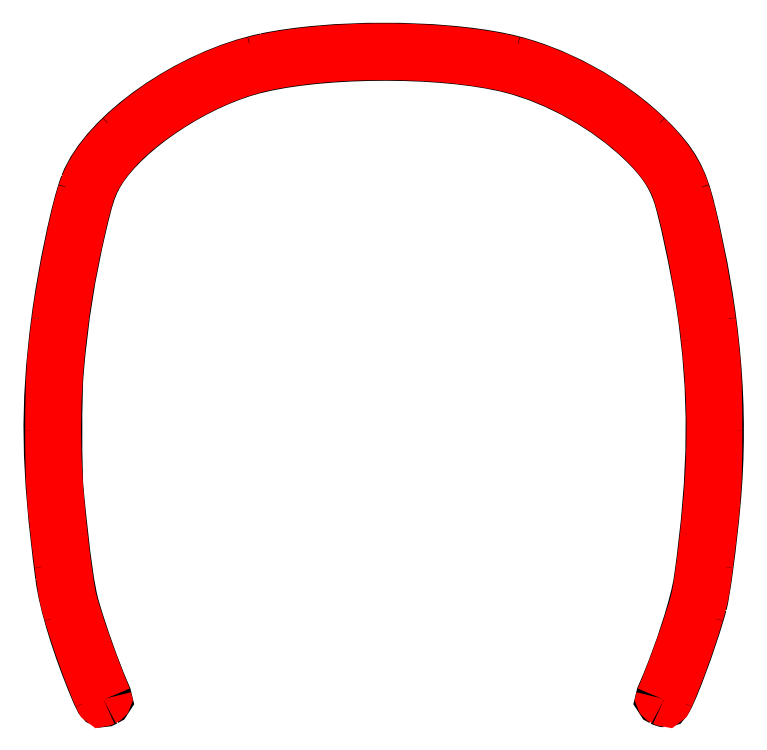
<metadata>
{"format":"dxf","ext":"dxf","renderer":"ezdxf+matplotlib","layout":"modelspace","background":"white","min_lineweight":24,"dpi":150}
</metadata>
<code>
0
SECTION
2
ENTITIES
0
SPLINE
8
Layer_1
70
8
71
3
72
8
73
4
74
0
40
0
40
0
40
0
40
0
40
1
40
1
40
1
40
1
10
2.25
20
4.938
30
0
10
2.092
20
5.311
30
0
10
1.974
20
5.698
30
0
10
1.942
20
5.943
30
0
0
SPLINE
8
Layer_1
70
8
71
3
72
8
73
4
74
0
40
0
40
0
40
0
40
0
40
1
40
1
40
1
40
1
10
1.942
20
5.943
30
0
10
1.816
20
6.905
30
0
10
1.807
20
7.441
30
0
10
1.906
20
8.205
30
0
0
SPLINE
8
Layer_1
70
8
71
3
72
8
73
4
74
0
40
0
40
0
40
0
40
0
40
1
40
1
40
1
40
1
10
1.906
20
8.205
30
0
10
1.961
20
8.638
30
0
10
2.083
20
9.216
30
0
10
2.161
20
9.418
30
0
0
SPLINE
8
Layer_1
70
8
71
3
72
8
73
4
74
0
40
0
40
0
40
0
40
0
40
1
40
1
40
1
40
1
10
2.161
20
9.418
30
0
10
2.335
20
9.871
30
0
10
3.088
20
10.4
30
0
10
3.763
20
10.54
30
0
0
SPLINE
8
Layer_1
70
8
71
3
72
8
73
4
74
0
40
0
40
0
40
0
40
0
40
1
40
1
40
1
40
1
10
3.763
20
10.54
30
0
10
4.344
20
10.66
30
0
10
5.278
20
10.66
30
0
10
5.86
20
10.54
30
0
0
SPLINE
8
Layer_1
70
8
71
3
72
8
73
4
74
0
40
0
40
0
40
0
40
0
40
1
40
1
40
1
40
1
10
5.86
20
10.54
30
0
10
6.324
20
10.44
30
0
10
6.835
20
10.16
30
0
10
7.176
20
9.82
30
0
0
SPLINE
8
Layer_1
70
8
71
3
72
8
73
4
74
0
40
0
40
0
40
0
40
0
40
1
40
1
40
1
40
1
10
7.176
20
9.82
30
0
10
7.385
20
9.611
30
0
10
7.46
20
9.477
30
0
10
7.531
20
9.189
30
0
0
SPLINE
8
Layer_1
70
8
71
3
72
8
73
4
74
0
40
0
40
0
40
0
40
0
40
1
40
1
40
1
40
1
10
7.531
20
9.189
30
0
10
7.758
20
8.262
30
0
10
7.83
20
7.42
30
0
10
7.754
20
6.59
30
0
0
SPLINE
8
Layer_1
70
8
71
3
72
8
73
4
74
0
40
0
40
0
40
0
40
0
40
1
40
1
40
1
40
1
10
7.754
20
6.59
30
0
10
7.721
20
6.229
30
0
10
7.664
20
5.8
30
0
10
7.635
20
5.691
30
0
0
SPLINE
8
Layer_1
70
8
71
3
72
8
73
4
74
0
40
0
40
0
40
0
40
0
40
1
40
1
40
1
40
1
10
7.635
20
5.691
30
0
10
7.549
20
5.375
30
0
10
7.343
20
4.824
30
0
10
7.31
20
4.824
30
0
0
SPLINE
8
Layer_1
70
8
71
3
72
8
73
4
74
0
40
0
40
0
40
0
40
0
40
1
40
1
40
1
40
1
10
7.31
20
4.824
30
0
10
7.301
20
4.824
30
0
10
7.286
20
4.829
30
0
10
7.275
20
4.835
30
0
0
SPLINE
8
Layer_1
70
8
71
3
72
8
73
4
74
0
40
0
40
0
40
0
40
0
40
1
40
1
40
1
40
1
10
7.275
20
4.835
30
0
10
7.256
20
4.845
30
0
10
7.257
20
4.849
30
0
10
7.292
20
4.931
30
0
0
SPLINE
8
Layer_1
70
8
71
3
72
8
73
4
74
0
40
0
40
0
40
0
40
0
40
1
40
1
40
1
40
1
10
7.292
20
4.931
30
0
10
7.433
20
5.257
30
0
10
7.575
20
5.702
30
0
10
7.604
20
5.906
30
0
0
SPLINE
8
Layer_1
70
8
71
3
72
8
73
4
74
0
40
0
40
0
40
0
40
0
40
1
40
1
40
1
40
1
10
7.604
20
5.906
30
0
10
7.739
20
6.869
30
0
10
7.745
20
7.57
30
0
10
7.623
20
8.366
30
0
0
SPLINE
8
Layer_1
70
8
71
3
72
8
73
4
74
0
40
0
40
0
40
0
40
0
40
1
40
1
40
1
40
1
10
7.623
20
8.366
30
0
10
7.576
20
8.677
30
0
10
7.463
20
9.202
30
0
10
7.415
20
9.337
30
0
0
SPLINE
8
Layer_1
70
8
71
3
72
8
73
4
74
0
40
0
40
0
40
0
40
0
40
1
40
1
40
1
40
1
10
7.415
20
9.337
30
0
10
7.355
20
9.507
30
0
10
7.268
20
9.633
30
0
10
7.102
20
9.794
30
0
0
SPLINE
8
Layer_1
70
8
71
3
72
8
73
4
74
0
40
0
40
0
40
0
40
0
40
1
40
1
40
1
40
1
10
7.102
20
9.794
30
0
10
6.792
20
10.09
30
0
10
6.354
20
10.34
30
0
10
5.943
20
10.44
30
0
0
SPLINE
8
Layer_1
70
8
71
3
72
8
73
4
74
0
40
0
40
0
40
0
40
0
40
1
40
1
40
1
40
1
10
5.943
20
10.44
30
0
10
5.325
20
10.6
30
0
10
4.184
20
10.59
30
0
10
3.603
20
10.42
30
0
0
SPLINE
8
Layer_1
70
8
71
3
72
8
73
4
74
0
40
0
40
0
40
0
40
0
40
1
40
1
40
1
40
1
10
3.603
20
10.42
30
0
10
3.054
20
10.26
30
0
10
2.443
20
9.826
30
0
10
2.262
20
9.465
30
0
0
SPLINE
8
Layer_1
70
8
71
3
72
8
73
4
74
0
40
0
40
0
40
0
40
0
40
1
40
1
40
1
40
1
10
2.262
20
9.465
30
0
10
2.213
20
9.367
30
0
10
2.19
20
9.293
30
0
10
2.135
20
9.058
30
0
0
SPLINE
8
Layer_1
70
8
71
3
72
8
73
4
74
0
40
0
40
0
40
0
40
0
40
1
40
1
40
1
40
1
10
2.135
20
9.058
30
0
10
2.031
20
8.614
30
0
10
1.971
20
8.235
30
0
10
1.929
20
7.752
30
0
0
SPLINE
8
Layer_1
70
8
71
3
72
8
73
4
74
0
40
0
40
0
40
0
40
0
40
1
40
1
40
1
40
1
10
1.929
20
7.752
30
0
10
1.912
20
7.551
30
0
10
1.912
20
6.872
30
0
10
1.929
20
6.694
30
0
0
SPLINE
8
Layer_1
70
8
71
3
72
8
73
4
74
0
40
0
40
0
40
0
40
0
40
1
40
1
40
1
40
1
10
1.929
20
6.694
30
0
10
1.99
20
6.075
30
0
10
2.027
20
5.814
30
0
10
2.076
20
5.647
30
0
0
SPLINE
8
Layer_1
70
8
71
3
72
8
73
4
74
0
40
0
40
0
40
0
40
0
40
1
40
1
40
1
40
1
10
2.076
20
5.647
30
0
10
2.145
20
5.414
30
0
10
2.251
20
5.116
30
0
10
2.331
20
4.931
30
0
0
SPLINE
8
Layer_1
70
8
71
3
72
8
73
4
74
0
40
0
40
0
40
0
40
0
40
1
40
1
40
1
40
1
10
2.331
20
4.931
30
0
10
2.366
20
4.849
30
0
10
2.367
20
4.845
30
0
10
2.348
20
4.835
30
0
0
SPLINE
8
Layer_1
70
8
71
3
72
8
73
4
74
0
40
0
40
0
40
0
40
0
40
1
40
1
40
1
40
1
10
2.348
20
4.835
30
0
10
2.308
20
4.813
30
0
10
2.298
20
4.823
30
0
10
2.25
20
4.938
30
0
0
SPLINE
8
Layer_1
70
8
71
3
72
8
73
4
74
0
40
0
40
0
40
0
40
0
40
1
40
1
40
1
40
1
10
2.284
20
4.874
30
0
10
2.192
20
5.087
30
0
10
2.099
20
5.344
30
0
10
2.018
20
5.611
30
0
0
SPLINE
8
Layer_1
70
8
71
3
72
8
73
4
74
0
40
0
40
0
40
0
40
0
40
1
40
1
40
1
40
1
10
2.018
20
5.611
30
0
10
1.977
20
5.745
30
0
10
1.966
20
5.806
30
0
10
1.936
20
6.043
30
0
0
SPLINE
8
Layer_1
70
8
71
3
72
8
73
4
74
0
40
0
40
0
40
0
40
0
40
1
40
1
40
1
40
1
10
1.936
20
6.043
30
0
10
1.862
20
6.627
30
0
10
1.854
20
6.745
30
0
10
1.854
20
7.231
30
0
0
SPLINE
8
Layer_1
70
8
71
3
72
8
73
4
74
0
40
0
40
0
40
0
40
0
40
1
40
1
40
1
40
1
10
1.854
20
7.231
30
0
10
1.854
20
7.692
30
0
10
1.862
20
7.834
30
0
10
1.911
20
8.205
30
0
0
SPLINE
8
Layer_1
70
8
71
3
72
8
73
4
74
0
40
0
40
0
40
0
40
0
40
1
40
1
40
1
40
1
10
1.911
20
8.205
30
0
10
1.961
20
8.579
30
0
10
2.072
20
9.132
30
0
10
2.141
20
9.345
30
0
0
SPLINE
8
Layer_1
70
8
71
3
72
8
73
4
74
0
40
0
40
0
40
0
40
0
40
1
40
1
40
1
40
1
10
2.141
20
9.345
30
0
10
2.197
20
9.52
30
0
10
2.301
20
9.673
30
0
10
2.477
20
9.843
30
0
0
SPLINE
8
Layer_1
70
8
71
3
72
8
73
4
74
0
40
0
40
0
40
0
40
0
40
1
40
1
40
1
40
1
10
2.477
20
9.843
30
0
10
2.794
20
10.15
30
0
10
3.244
20
10.4
30
0
10
3.66
20
10.51
30
0
0
SPLINE
8
Layer_1
70
8
71
3
72
8
73
4
74
0
40
0
40
0
40
0
40
0
40
1
40
1
40
1
40
1
10
3.66
20
10.51
30
0
10
4.267
20
10.66
30
0
10
5.355
20
10.66
30
0
10
5.962
20
10.51
30
0
0
SPLINE
8
Layer_1
70
8
71
3
72
8
73
4
74
0
40
0
40
0
40
0
40
0
40
1
40
1
40
1
40
1
10
5.962
20
10.51
30
0
10
6.379
20
10.4
30
0
10
6.828
20
10.15
30
0
10
7.146
20
9.843
30
0
0
SPLINE
8
Layer_1
70
8
71
3
72
8
73
4
74
0
40
0
40
0
40
0
40
0
40
1
40
1
40
1
40
1
10
7.146
20
9.843
30
0
10
7.322
20
9.673
30
0
10
7.425
20
9.52
30
0
10
7.482
20
9.345
30
0
0
SPLINE
8
Layer_1
70
8
71
3
72
8
73
4
74
0
40
0
40
0
40
0
40
0
40
1
40
1
40
1
40
1
10
7.482
20
9.345
30
0
10
7.551
20
9.132
30
0
10
7.662
20
8.579
30
0
10
7.711
20
8.205
30
0
0
SPLINE
8
Layer_1
70
8
71
3
72
8
73
4
74
0
40
0
40
0
40
0
40
0
40
1
40
1
40
1
40
1
10
7.711
20
8.205
30
0
10
7.76
20
7.834
30
0
10
7.769
20
7.692
30
0
10
7.769
20
7.231
30
0
0
SPLINE
8
Layer_1
70
8
71
3
72
8
73
4
74
0
40
0
40
0
40
0
40
0
40
1
40
1
40
1
40
1
10
7.769
20
7.231
30
0
10
7.769
20
6.745
30
0
10
7.761
20
6.627
30
0
10
7.687
20
6.043
30
0
0
SPLINE
8
Layer_1
70
8
71
3
72
8
73
4
74
0
40
0
40
0
40
0
40
0
40
1
40
1
40
1
40
1
10
7.687
20
6.043
30
0
10
7.657
20
5.806
30
0
10
7.645
20
5.745
30
0
10
7.605
20
5.611
30
0
0
SPLINE
8
Layer_1
70
8
71
3
72
8
73
4
74
0
40
0
40
0
40
0
40
0
40
1
40
1
40
1
40
1
10
7.605
20
5.611
30
0
10
7.524
20
5.344
30
0
10
7.431
20
5.087
30
0
10
7.339
20
4.874
30
0
0
SPLINE
8
Layer_1
70
8
71
3
72
8
73
4
74
0
40
0
40
0
40
0
40
0
40
1
40
1
40
1
40
1
10
7.339
20
4.874
30
0
10
7.318
20
4.827
30
0
10
7.316
20
4.825
30
0
10
7.291
20
4.837
30
0
0
SPLINE
8
Layer_1
70
8
71
3
72
8
73
4
74
0
40
0
40
0
40
0
40
0
40
1
40
1
40
1
40
1
10
7.291
20
4.837
30
0
10
7.276
20
4.843
30
0
10
7.266
20
4.854
30
0
10
7.269
20
4.86
30
0
0
SPLINE
8
Layer_1
70
8
71
3
72
8
73
4
74
0
40
0
40
0
40
0
40
0
40
1
40
1
40
1
40
1
10
7.269
20
4.86
30
0
10
7.378
20
5.114
30
0
10
7.529
20
5.538
30
0
10
7.576
20
5.728
30
0
0
SPLINE
8
Layer_1
70
8
71
3
72
8
73
4
74
0
40
0
40
0
40
0
40
0
40
1
40
1
40
1
40
1
10
7.576
20
5.728
30
0
10
7.599
20
5.816
30
0
10
7.623
20
5.985
30
0
10
7.659
20
6.304
30
0
0
SPLINE
8
Layer_1
70
8
71
3
72
8
73
4
74
0
40
0
40
0
40
0
40
0
40
1
40
1
40
1
40
1
10
7.659
20
6.304
30
0
10
7.734
20
6.959
30
0
10
7.737
20
7.459
30
0
10
7.67
20
8.054
30
0
0
SPLINE
8
Layer_1
70
8
71
3
72
8
73
4
74
0
40
0
40
0
40
0
40
0
40
1
40
1
40
1
40
1
10
7.67
20
8.054
30
0
10
7.619
20
8.505
30
0
10
7.494
20
9.136
30
0
10
7.409
20
9.371
30
0
0
SPLINE
8
Layer_1
70
8
71
3
72
8
73
4
74
0
40
0
40
0
40
0
40
0
40
1
40
1
40
1
40
1
10
7.409
20
9.371
30
0
10
7.253
20
9.802
30
0
10
6.531
20
10.32
30
0
10
5.888
20
10.46
30
0
0
SPLINE
8
Layer_1
70
8
71
3
72
8
73
4
74
0
40
0
40
0
40
0
40
0
40
1
40
1
40
1
40
1
10
5.888
20
10.46
30
0
10
5.287
20
10.6
30
0
10
4.336
20
10.6
30
0
10
3.735
20
10.46
30
0
0
SPLINE
8
Layer_1
70
8
71
3
72
8
73
4
74
0
40
0
40
0
40
0
40
0
40
1
40
1
40
1
40
1
10
3.735
20
10.46
30
0
10
3.383
20
10.39
30
0
10
2.984
20
10.19
30
0
10
2.655
20
9.922
30
0
0
SPLINE
8
Layer_1
70
8
71
3
72
8
73
4
74
0
40
0
40
0
40
0
40
0
40
1
40
1
40
1
40
1
10
2.655
20
9.922
30
0
10
2.44
20
9.75
30
0
10
2.277
20
9.546
30
0
10
2.214
20
9.371
30
0
0
SPLINE
8
Layer_1
70
8
71
3
72
8
73
4
74
0
40
0
40
0
40
0
40
0
40
1
40
1
40
1
40
1
10
2.214
20
9.371
30
0
10
2.158
20
9.217
30
0
10
2.05
20
8.73
30
0
10
2
20
8.408
30
0
0
SPLINE
8
Layer_1
70
8
71
3
72
8
73
4
74
0
40
0
40
0
40
0
40
0
40
1
40
1
40
1
40
1
10
2
20
8.408
30
0
10
1.886
20
7.675
30
0
10
1.876
20
7.071
30
0
10
1.963
20
6.304
30
0
0
SPLINE
8
Layer_1
70
8
71
3
72
8
73
4
74
0
40
0
40
0
40
0
40
0
40
1
40
1
40
1
40
1
10
1.963
20
6.304
30
0
10
2
20
5.985
30
0
10
2.024
20
5.816
30
0
10
2.046
20
5.728
30
0
0
SPLINE
8
Layer_1
70
8
71
3
72
8
73
4
74
0
40
0
40
0
40
0
40
0
40
1
40
1
40
1
40
1
10
2.046
20
5.728
30
0
10
2.094
20
5.538
30
0
10
2.244
20
5.114
30
0
10
2.354
20
4.86
30
0
0
SPLINE
8
Layer_1
70
8
71
3
72
8
73
4
74
0
40
0
40
0
40
0
40
0
40
1
40
1
40
1
40
1
10
2.354
20
4.86
30
0
10
2.357
20
4.854
30
0
10
2.347
20
4.843
30
0
10
2.332
20
4.837
30
0
0
SPLINE
8
Layer_1
70
8
71
3
72
8
73
4
74
0
40
0
40
0
40
0
40
0
40
1
40
1
40
1
40
1
10
2.332
20
4.837
30
0
10
2.306
20
4.825
30
0
10
2.305
20
4.827
30
0
10
2.284
20
4.874
30
0
0
LWPOLYLINE
8
Layer_1
90
1
70
1
10
2.25
20
4.938
30
0
0
LWPOLYLINE
8
Layer_1
90
1
70
1
10
2.284
20
4.874
30
0
0
ENDSEC
0
EOF

</code>
